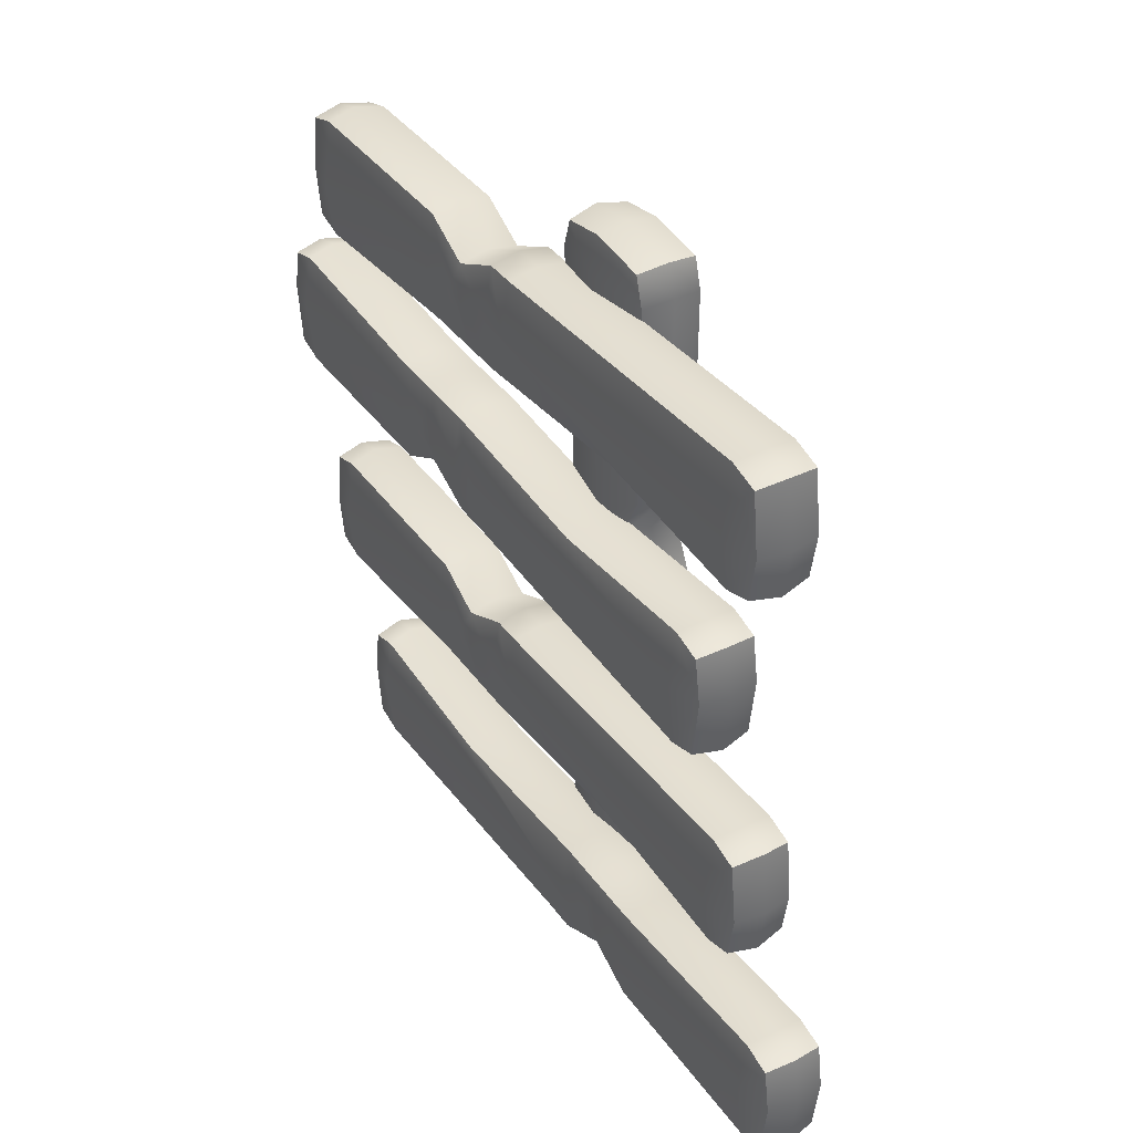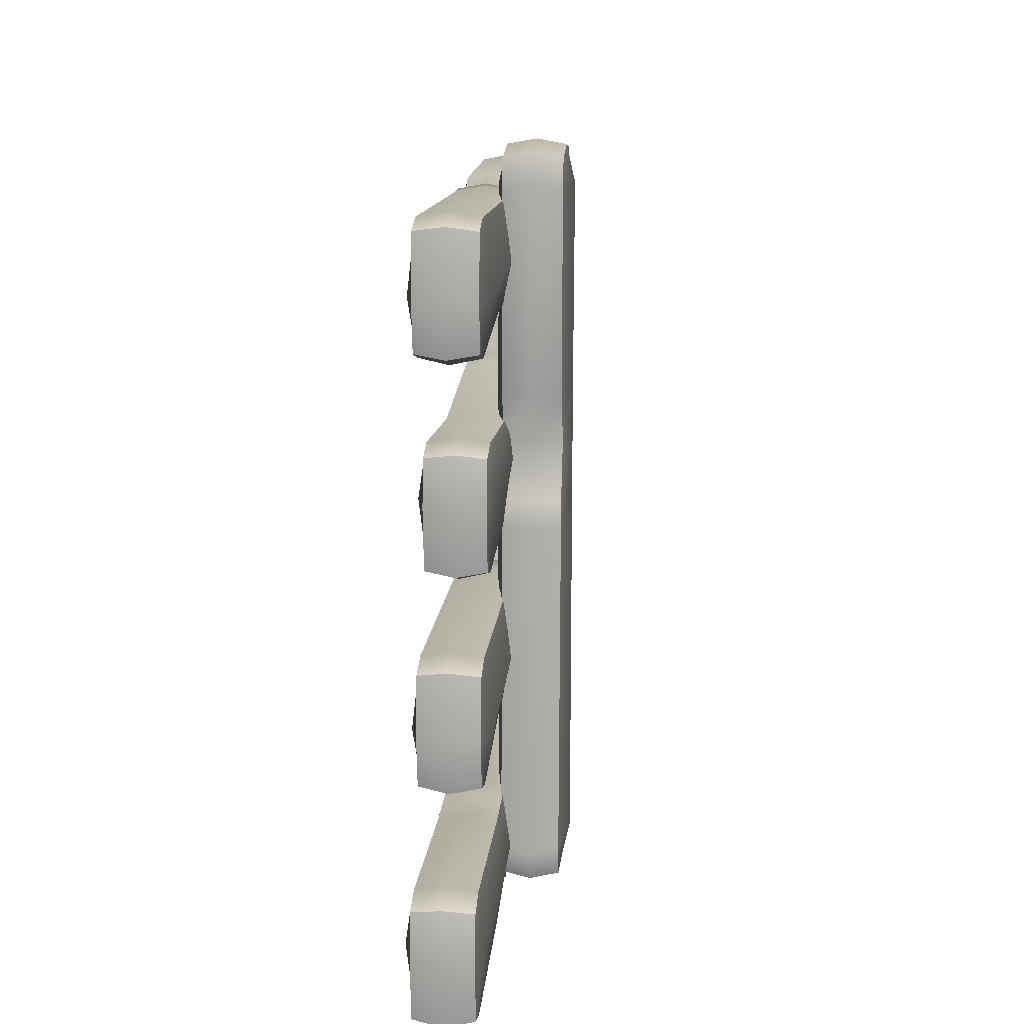
<metadata>
{"format":"obj","ext":"obj","renderer":"f3d","projection":"perspective","resolution":1024,"background":"white","views":[{"elev":38.3,"azim":148.5,"up":"+Z"},{"elev":14.7,"azim":-175.6,"up":"+Z"}]}
</metadata>
<code>
g default
v 0.2177 2.302 -0.6484
v 0.2177 2.413 -0.6159
v 0.1078 2.432 -0.6332
v 0.1078 2.319 -0.669
v 0.2177 1.651 -0.5892
v -0.002197 2.302 -0.6484
v -0.002197 2.413 -0.6159
v -0.002197 1.651 -0.5892
v 0.1078 1.651 -0.6098
v 0.2177 0.929 -0.6484
v -0.002213 0.929 -0.6484
v 0.1078 0.9275 -0.669
v 0.2177 0.7597 -0.6484
v 0.1078 0.7558 -0.669
v -0.002213 0.7597 -0.6484
v 0.2177 0.6891 -0.6484
v 0.1078 0.6843 -0.669
v -0.002213 0.6891 -0.6484
v 0.2177 0.5379 -0.6484
v 0.1078 0.5309 -0.669
v -0.002213 0.5379 -0.6484
v 0.2177 -0.2181 -0.7045
v 0.1077 -0.2356 -0.7251
v -0.002228 -0.2181 -0.7045
v -0.002228 -0.3295 -0.672
v 0.1077 -0.3486 -0.6893
v 0.2177 -0.3295 -0.672
v 0.2177 2.302 -0.1843
v 0.2177 2.413 -0.2168
v 0.2177 2.442 -0.4468
v 0.2487 2.302 -0.4468
v 0.2177 1.042 -0.2452
v 0.2487 1.042 -0.4468
v 0.2177 0.929 -0.2452
v 0.2487 0.929 -0.4468
v 0.2177 0.7234 -0.3437
v 0.2487 0.7597 -0.4468
v 0.2487 0.6891 -0.4468
v 0.2177 0.5379 -0.2452
v 0.2487 0.5379 -0.4468
v 0.2177 -0.218 -0.2452
v 0.2487 -0.2181 -0.5029
v 0.2177 -0.3581 -0.5029
v 0.2177 -0.3295 -0.2776
v 0.1078 2.432 -0.1995
v 0.1078 2.319 -0.1637
v -0.002197 2.302 -0.1843
v -0.002197 2.413 -0.2168
v -0.002213 1.042 -0.2452
v 0.1078 1.042 -0.2246
v -0.002213 0.929 -0.2452
v 0.1078 0.9275 -0.2246
v -0.002213 0.7234 -0.3437
v 0.1078 0.7209 -0.3232
v -0.002213 0.5379 -0.2452
v 0.1078 0.5309 -0.2246
v -0.002228 -0.218 -0.2452
v 0.1077 -0.2356 -0.2246
v 0.1077 -0.3486 -0.2604
v -0.002228 -0.3295 -0.2776
v -0.002197 2.442 -0.4468
v -0.03319 2.302 -0.4468
v -0.03319 1.042 -0.4468
v -0.0332 0.929 -0.4468
v -0.0332 0.7597 -0.4468
v -0.0332 0.6891 -0.4468
v -0.0332 0.5379 -0.4468
v -0.0332 -0.218 -0.5029
v -0.002228 -0.3581 -0.5029
v 0.1078 2.461 -0.4468
v 0.1077 -0.3775 -0.5029
v 0.002228 1.088 -1.204
v 0.002228 1.12 -1.316
v -0.1077 1.103 -1.335
v -0.1077 1.067 -1.222
v 0.002228 1.147 -0.5536
v -0.2177 1.088 -1.204
v -0.2177 1.12 -1.316
v -0.2177 1.147 -0.5536
v -0.1077 1.127 -0.5536
v 0.002213 1.088 0.1685
v -0.2177 1.088 0.1685
v -0.1078 1.067 0.1701
v 0.002197 1.088 0.3378
v -0.1078 1.067 0.3418
v -0.2177 1.088 0.3378
v 0.002197 1.088 0.4084
v -0.1078 1.067 0.4133
v -0.2177 1.088 0.4084
v 0.002197 1.088 0.5596
v -0.1078 1.067 0.5666
v -0.2177 1.088 0.5596
v 0.002182 1.032 1.316
v -0.1078 1.011 1.333
v -0.2178 1.032 1.316
v -0.2178 1.064 1.427
v -0.1078 1.047 1.446
v 0.002182 1.064 1.427
v 0.002228 1.552 -1.204
v 0.002228 1.52 -1.316
v 0.002243 1.29 -1.344
v 0.03322 1.29 -1.204
v 0.002213 1.491 0.0556
v 0.03319 1.29 0.0556
v 0.002213 1.491 0.1685
v 0.03319 1.29 0.1685
v 0.002197 1.393 0.3742
v 0.03319 1.29 0.3378
v 0.03319 1.29 0.4084
v 0.002197 1.491 0.5596
v 0.03319 1.29 0.5596
v 0.002182 1.491 1.316
v 0.03317 1.233 1.316
v 0.002182 1.233 1.456
v 0.002182 1.459 1.427
v -0.1077 1.537 -1.335
v -0.1077 1.573 -1.222
v -0.2177 1.552 -1.204
v -0.2177 1.52 -1.316
v -0.2177 1.491 0.0556
v -0.1078 1.512 0.0556
v -0.2177 1.491 0.1685
v -0.1078 1.512 0.1701
v -0.2177 1.393 0.3742
v -0.1078 1.413 0.3767
v -0.2177 1.491 0.5596
v -0.1078 1.512 0.5666
v -0.2178 1.491 1.316
v -0.1078 1.512 1.333
v -0.1078 1.476 1.446
v -0.2178 1.459 1.427
v -0.2177 1.29 -1.344
v -0.2487 1.29 -1.204
v -0.2487 1.29 0.0556
v -0.2487 1.29 0.1685
v -0.2487 1.29 0.3378
v -0.2487 1.29 0.4084
v -0.2487 1.29 0.5596
v -0.2487 1.233 1.316
v -0.2178 1.233 1.456
v -0.1077 1.29 -1.364
v -0.1078 1.233 1.475
v 0.2177 2.302 0.8516
v 0.2177 2.413 0.8841
v 0.1078 2.432 0.8668
v 0.1078 2.319 0.831
v 0.2177 1.651 0.9108
v -0.002197 2.302 0.8516
v -0.002197 2.413 0.8841
v -0.002213 1.651 0.9108
v 0.1078 1.651 0.8902
v 0.2177 0.929 0.8516
v -0.002213 0.929 0.8516
v 0.1078 0.9275 0.831
v 0.2177 0.7597 0.8516
v 0.1077 0.7558 0.831
v -0.002213 0.7597 0.8516
v 0.2177 0.6891 0.8516
v 0.1077 0.6843 0.831
v -0.002228 0.6891 0.8516
v 0.2177 0.5379 0.8516
v 0.1077 0.5309 0.831
v -0.002228 0.5379 0.8516
v 0.2177 -0.2181 0.7955
v 0.1077 -0.2356 0.7749
v -0.002228 -0.2181 0.7955
v -0.002228 -0.3295 0.828
v 0.1077 -0.3486 0.8107
v 0.2177 -0.3295 0.828
v 0.2178 2.302 1.316
v 0.2178 2.413 1.283
v 0.2177 2.442 1.053
v 0.2487 2.302 1.053
v 0.2177 1.042 1.255
v 0.2487 1.042 1.053
v 0.2177 0.929 1.255
v 0.2487 0.929 1.053
v 0.2177 0.7234 1.156
v 0.2487 0.7597 1.053
v 0.2487 0.6891 1.053
v 0.2177 0.5379 1.255
v 0.2487 0.5379 1.053
v 0.2177 -0.218 1.255
v 0.2487 -0.2181 0.9971
v 0.2177 -0.3581 0.9971
v 0.2177 -0.3295 1.222
v 0.1078 2.432 1.3
v 0.1078 2.319 1.336
v -0.002182 2.302 1.316
v -0.002182 2.413 1.283
v -0.002197 1.042 1.255
v 0.1078 1.042 1.275
v -0.002197 0.929 1.255
v 0.1078 0.9275 1.275
v -0.002213 0.7234 1.156
v 0.1078 0.7209 1.177
v -0.002213 0.5379 1.255
v 0.1078 0.5309 1.275
v -0.002213 -0.218 1.255
v 0.1078 -0.2356 1.275
v 0.1077 -0.3486 1.24
v -0.002228 -0.3295 1.222
v -0.002197 2.442 1.053
v -0.03317 2.302 1.053
v -0.03319 1.042 1.053
v -0.0332 0.929 1.053
v -0.0332 0.7597 1.053
v -0.0332 0.6891 1.053
v -0.0332 0.5379 1.053
v -0.03322 -0.218 0.9971
v -0.002228 -0.3581 0.9971
v 0.1078 2.461 1.053
v 0.1077 -0.3775 0.9971
v -0.002213 2.052 0.5096
v -0.002213 2.163 0.4771
v 0.1078 2.182 0.4944
v 0.1078 2.069 0.5302
v -0.002213 1.401 0.4505
v 0.2177 2.052 0.5096
v 0.2177 2.163 0.4771
v 0.2177 1.401 0.4505
v 0.1078 1.401 0.471
v -0.002197 0.679 0.5096
v 0.2177 0.679 0.5096
v 0.1078 0.6775 0.5302
v -0.002197 0.5097 0.5096
v 0.1078 0.5058 0.5302
v 0.2177 0.5097 0.5096
v -0.002197 0.4391 0.5096
v 0.1078 0.4343 0.5302
v 0.2177 0.4391 0.5096
v -0.002197 0.2879 0.5096
v 0.1078 0.2809 0.5302
v 0.2177 0.2879 0.5096
v -0.002197 -0.4681 0.5657
v 0.1078 -0.4856 0.5863
v 0.2177 -0.4681 0.5657
v 0.2177 -0.5795 0.5332
v 0.1078 -0.5986 0.5505
v -0.002197 -0.5795 0.5332
v -0.002228 2.052 0.0455
v -0.002228 2.163 0.07799
v -0.002228 2.192 0.308
v -0.0332 2.052 0.308
v -0.002213 0.7919 0.1064
v -0.03319 0.7919 0.308
v -0.002213 0.679 0.1064
v -0.03319 0.679 0.308
v -0.002213 0.4734 0.2049
v -0.03319 0.5097 0.308
v -0.03319 0.4391 0.308
v -0.002213 0.2879 0.1064
v -0.03319 0.2879 0.308
v -0.002197 -0.468 0.1064
v -0.03319 -0.4681 0.3641
v -0.002197 -0.6081 0.3641
v -0.002197 -0.5795 0.1389
v 0.1077 2.182 0.06075
v 0.1077 2.069 0.02495
v 0.2177 2.052 0.04549
v 0.2177 2.163 0.07799
v 0.2177 0.7919 0.1064
v 0.1078 0.7919 0.08585
v 0.2177 0.679 0.1064
v 0.1078 0.6775 0.08585
v 0.2177 0.4734 0.2049
v 0.1078 0.4709 0.1844
v 0.2177 0.2879 0.1064
v 0.1078 0.2809 0.08583
v 0.2177 -0.468 0.1064
v 0.1078 -0.4856 0.08583
v 0.1078 -0.5986 0.1216
v 0.2177 -0.5795 0.1389
v 0.2177 2.192 0.308
v 0.2487 2.052 0.308
v 0.2487 0.7919 0.308
v 0.2487 0.679 0.308
v 0.2487 0.5097 0.308
v 0.2487 0.4391 0.308
v 0.2487 0.2879 0.308
v 0.2487 -0.468 0.3641
v 0.2177 -0.6081 0.3641
v 0.1077 2.211 0.308
v 0.1078 -0.6275 0.3641
v 0.2177 0.03195 -0.9904
v 0.2177 -0.07954 -1.023
v 0.1078 -0.09859 -1.006
v 0.1078 0.01444 -0.9698
v 0.2177 0.6827 -1.05
v -0.002197 0.03195 -0.9904
v -0.002197 -0.07954 -1.023
v -0.002197 0.6827 -1.05
v 0.1078 0.6827 -1.029
v 0.2177 1.405 -0.9904
v -0.002213 1.405 -0.9904
v 0.1078 1.406 -0.9698
v 0.2177 1.574 -0.9904
v 0.1078 1.578 -0.9698
v -0.002213 1.574 -0.9904
v 0.2177 1.645 -0.9904
v 0.1078 1.65 -0.9698
v -0.002213 1.645 -0.9904
v 0.2177 1.796 -0.9904
v 0.1078 1.803 -0.9698
v -0.002213 1.796 -0.9904
v 0.2177 2.552 -0.9343
v 0.1077 2.569 -0.9137
v -0.002228 2.552 -0.9343
v -0.002228 2.663 -0.9668
v 0.1077 2.682 -0.9495
v 0.2177 2.663 -0.9668
v 0.2177 0.03195 -1.455
v 0.2177 -0.07954 -1.422
v 0.2177 -0.108 -1.192
v 0.2487 0.03195 -1.192
v 0.2177 1.292 -1.394
v 0.2487 1.292 -1.192
v 0.2177 1.405 -1.394
v 0.2487 1.405 -1.192
v 0.2177 1.611 -1.295
v 0.2487 1.574 -1.192
v 0.2487 1.645 -1.192
v 0.2177 1.796 -1.394
v 0.2487 1.796 -1.192
v 0.2177 2.552 -1.394
v 0.2487 2.552 -1.136
v 0.2177 2.692 -1.136
v 0.2177 2.663 -1.361
v 0.1078 -0.09859 -1.439
v 0.1078 0.01444 -1.475
v -0.002197 0.03195 -1.455
v -0.002197 -0.07954 -1.422
v -0.002213 1.292 -1.394
v 0.1078 1.292 -1.414
v -0.002213 1.405 -1.394
v 0.1078 1.406 -1.414
v -0.002213 1.611 -1.295
v 0.1078 1.613 -1.316
v -0.002213 1.796 -1.394
v 0.1078 1.803 -1.414
v -0.002228 2.552 -1.394
v 0.1077 2.569 -1.414
v 0.1077 2.682 -1.378
v -0.002228 2.663 -1.361
v -0.002197 -0.1081 -1.192
v -0.03319 0.03195 -1.192
v -0.03319 1.292 -1.192
v -0.0332 1.405 -1.192
v -0.0332 1.574 -1.192
v -0.0332 1.645 -1.192
v -0.0332 1.796 -1.192
v -0.0332 2.552 -1.136
v -0.002228 2.692 -1.136
v 0.1078 -0.1275 -1.192
v 0.1077 2.711 -1.136
g Fence_Wood
f 1 3 2
f 1 4 3
f 5 4 1
f 3 4 6
f 3 6 7
f 4 8 6
f 5 9 4
f 4 9 8
f 10 9 5
f 9 11 8
f 10 12 9
f 9 12 11
f 13 12 10
f 11 12 14
f 13 14 12
f 11 14 15
f 16 14 13
f 15 14 17
f 16 17 14
f 15 17 18
f 19 17 16
f 18 17 20
f 19 20 17
f 18 20 21
f 22 20 19
f 21 20 23
f 22 23 20
f 21 23 24
f 25 24 23
f 25 23 26
f 26 23 22
f 26 22 27
f 28 30 29
f 28 31 30
f 32 31 28
f 30 31 1
f 30 1 2
f 32 33 31
f 1 31 33
f 34 33 32
f 1 33 5
f 34 35 33
f 35 5 33
f 35 10 5
f 36 35 34
f 37 10 35
f 36 37 35
f 37 13 10
f 36 38 37
f 38 13 37
f 39 38 36
f 38 16 13
f 39 40 38
f 40 16 38
f 40 19 16
f 41 40 39
f 42 19 40
f 41 42 40
f 42 22 19
f 27 22 42
f 27 42 43
f 43 42 41
f 43 41 44
f 45 28 29
f 45 46 28
f 46 32 28
f 47 46 45
f 47 45 48
f 49 46 47
f 46 50 32
f 49 50 46
f 51 50 49
f 50 34 32
f 51 52 50
f 50 52 34
f 53 52 51
f 34 52 54
f 53 54 52
f 34 54 36
f 55 54 53
f 36 54 56
f 55 56 54
f 36 56 39
f 57 56 55
f 39 56 58
f 57 58 56
f 39 58 41
f 44 41 58
f 44 58 59
f 59 58 57
f 59 57 60
f 61 47 48
f 61 62 47
f 6 62 61
f 6 61 7
f 8 62 6
f 47 62 63
f 8 63 62
f 47 63 49
f 11 63 8
f 64 49 63
f 11 64 63
f 64 51 49
f 15 64 11
f 65 51 64
f 15 65 64
f 18 65 15
f 65 53 51
f 18 66 65
f 66 53 65
f 21 66 18
f 67 53 66
f 21 67 66
f 67 55 53
f 24 67 21
f 68 55 67
f 24 68 67
f 68 57 55
f 60 57 68
f 60 68 69
f 69 68 24
f 69 24 25
f 30 45 29
f 30 70 45
f 3 70 30
f 3 30 2
f 7 70 3
f 7 61 70
f 45 70 61
f 45 61 48
f 59 43 44
f 59 71 43
f 60 71 59
f 60 69 71
f 43 71 26
f 26 71 69
f 43 26 27
f 26 69 25
f 72 74 73
f 72 75 74
f 76 75 72
f 74 75 77
f 74 77 78
f 75 79 77
f 76 80 75
f 75 80 79
f 81 80 76
f 80 82 79
f 81 83 80
f 80 83 82
f 84 83 81
f 82 83 85
f 84 85 83
f 82 85 86
f 87 85 84
f 86 85 88
f 87 88 85
f 86 88 89
f 90 88 87
f 89 88 91
f 90 91 88
f 89 91 92
f 93 91 90
f 92 91 94
f 93 94 91
f 92 94 95
f 96 95 94
f 96 94 97
f 97 94 93
f 97 93 98
f 99 101 100
f 99 102 101
f 103 102 99
f 101 102 72
f 101 72 73
f 103 104 102
f 72 102 104
f 105 104 103
f 72 104 76
f 105 106 104
f 106 76 104
f 106 81 76
f 107 106 105
f 108 81 106
f 107 108 106
f 108 84 81
f 107 109 108
f 109 84 108
f 110 109 107
f 109 87 84
f 110 111 109
f 111 87 109
f 111 90 87
f 112 111 110
f 113 90 111
f 112 113 111
f 113 93 90
f 98 93 113
f 98 113 114
f 114 113 112
f 114 112 115
f 116 99 100
f 116 117 99
f 117 103 99
f 118 117 116
f 118 116 119
f 120 117 118
f 117 121 103
f 120 121 117
f 122 121 120
f 121 105 103
f 122 123 121
f 121 123 105
f 124 123 122
f 105 123 125
f 124 125 123
f 105 125 107
f 126 125 124
f 107 125 127
f 126 127 125
f 107 127 110
f 128 127 126
f 110 127 129
f 128 129 127
f 110 129 112
f 115 112 129
f 115 129 130
f 130 129 128
f 130 128 131
f 132 118 119
f 132 133 118
f 77 133 132
f 77 132 78
f 79 133 77
f 118 133 134
f 79 134 133
f 118 134 120
f 82 134 79
f 135 120 134
f 82 135 134
f 135 122 120
f 86 135 82
f 136 122 135
f 86 136 135
f 89 136 86
f 136 124 122
f 89 137 136
f 137 124 136
f 92 137 89
f 138 124 137
f 92 138 137
f 138 126 124
f 95 138 92
f 139 126 138
f 95 139 138
f 139 128 126
f 131 128 139
f 131 139 140
f 140 139 95
f 140 95 96
f 101 116 100
f 101 141 116
f 74 141 101
f 74 101 73
f 78 141 74
f 78 132 141
f 116 141 132
f 116 132 119
f 130 114 115
f 130 142 114
f 131 142 130
f 131 140 142
f 114 142 97
f 97 142 140
f 114 97 98
f 97 140 96
f 143 145 144
f 143 146 145
f 147 146 143
f 145 146 148
f 145 148 149
f 146 150 148
f 147 151 146
f 146 151 150
f 152 151 147
f 151 153 150
f 152 154 151
f 151 154 153
f 155 154 152
f 153 154 156
f 155 156 154
f 153 156 157
f 158 156 155
f 157 156 159
f 158 159 156
f 157 159 160
f 161 159 158
f 160 159 162
f 161 162 159
f 160 162 163
f 164 162 161
f 163 162 165
f 164 165 162
f 163 165 166
f 167 166 165
f 167 165 168
f 168 165 164
f 168 164 169
f 170 172 171
f 170 173 172
f 174 173 170
f 172 173 143
f 172 143 144
f 174 175 173
f 143 173 175
f 176 175 174
f 143 175 147
f 176 177 175
f 177 147 175
f 177 152 147
f 178 177 176
f 179 152 177
f 178 179 177
f 179 155 152
f 178 180 179
f 180 155 179
f 181 180 178
f 180 158 155
f 181 182 180
f 182 158 180
f 182 161 158
f 183 182 181
f 184 161 182
f 183 184 182
f 184 164 161
f 169 164 184
f 169 184 185
f 185 184 183
f 185 183 186
f 187 170 171
f 187 188 170
f 188 174 170
f 189 188 187
f 189 187 190
f 191 188 189
f 188 192 174
f 191 192 188
f 193 192 191
f 192 176 174
f 193 194 192
f 192 194 176
f 195 194 193
f 176 194 196
f 195 196 194
f 176 196 178
f 197 196 195
f 178 196 198
f 197 198 196
f 178 198 181
f 199 198 197
f 181 198 200
f 199 200 198
f 181 200 183
f 186 183 200
f 186 200 201
f 201 200 199
f 201 199 202
f 203 189 190
f 203 204 189
f 148 204 203
f 148 203 149
f 150 204 148
f 189 204 205
f 150 205 204
f 189 205 191
f 153 205 150
f 206 191 205
f 153 206 205
f 206 193 191
f 157 206 153
f 207 193 206
f 157 207 206
f 160 207 157
f 207 195 193
f 160 208 207
f 208 195 207
f 163 208 160
f 209 195 208
f 163 209 208
f 209 197 195
f 166 209 163
f 210 197 209
f 166 210 209
f 210 199 197
f 202 199 210
f 202 210 211
f 211 210 166
f 211 166 167
f 172 187 171
f 172 212 187
f 145 212 172
f 145 172 144
f 149 212 145
f 149 203 212
f 187 212 203
f 187 203 190
f 201 185 186
f 201 213 185
f 202 213 201
f 202 211 213
f 185 213 168
f 168 213 211
f 185 168 169
f 168 211 167
f 214 216 215
f 214 217 216
f 218 217 214
f 216 217 219
f 216 219 220
f 217 221 219
f 218 222 217
f 217 222 221
f 223 222 218
f 222 224 221
f 223 225 222
f 222 225 224
f 226 225 223
f 224 225 227
f 226 227 225
f 224 227 228
f 229 227 226
f 228 227 230
f 229 230 227
f 228 230 231
f 232 230 229
f 231 230 233
f 232 233 230
f 231 233 234
f 235 233 232
f 234 233 236
f 235 236 233
f 234 236 237
f 238 237 236
f 238 236 239
f 239 236 235
f 239 235 240
f 241 243 242
f 241 244 243
f 245 244 241
f 243 244 214
f 243 214 215
f 245 246 244
f 214 244 246
f 247 246 245
f 214 246 218
f 247 248 246
f 248 218 246
f 248 223 218
f 249 248 247
f 250 223 248
f 249 250 248
f 250 226 223
f 249 251 250
f 251 226 250
f 252 251 249
f 251 229 226
f 252 253 251
f 253 229 251
f 253 232 229
f 254 253 252
f 255 232 253
f 254 255 253
f 255 235 232
f 240 235 255
f 240 255 256
f 256 255 254
f 256 254 257
f 258 241 242
f 258 259 241
f 259 245 241
f 260 259 258
f 260 258 261
f 262 259 260
f 259 263 245
f 262 263 259
f 264 263 262
f 263 247 245
f 264 265 263
f 263 265 247
f 266 265 264
f 247 265 267
f 266 267 265
f 247 267 249
f 268 267 266
f 249 267 269
f 268 269 267
f 249 269 252
f 270 269 268
f 252 269 271
f 270 271 269
f 252 271 254
f 257 254 271
f 257 271 272
f 272 271 270
f 272 270 273
f 274 260 261
f 274 275 260
f 219 275 274
f 219 274 220
f 221 275 219
f 260 275 276
f 221 276 275
f 260 276 262
f 224 276 221
f 277 262 276
f 224 277 276
f 277 264 262
f 228 277 224
f 278 264 277
f 228 278 277
f 231 278 228
f 278 266 264
f 231 279 278
f 279 266 278
f 234 279 231
f 280 266 279
f 234 280 279
f 280 268 266
f 237 280 234
f 281 268 280
f 237 281 280
f 281 270 268
f 273 270 281
f 273 281 282
f 282 281 237
f 282 237 238
f 243 258 242
f 243 283 258
f 216 283 243
f 216 243 215
f 220 283 216
f 220 274 283
f 258 283 274
f 258 274 261
f 272 256 257
f 272 284 256
f 273 284 272
f 273 282 284
f 256 284 239
f 239 284 282
f 256 239 240
f 239 282 238
f 285 287 286
f 285 288 287
f 289 288 285
f 287 288 290
f 287 290 291
f 288 292 290
f 289 293 288
f 288 293 292
f 294 293 289
f 293 295 292
f 294 296 293
f 293 296 295
f 297 296 294
f 295 296 298
f 297 298 296
f 295 298 299
f 300 298 297
f 299 298 301
f 300 301 298
f 299 301 302
f 303 301 300
f 302 301 304
f 303 304 301
f 302 304 305
f 306 304 303
f 305 304 307
f 306 307 304
f 305 307 308
f 309 308 307
f 309 307 310
f 310 307 306
f 310 306 311
f 312 314 313
f 312 315 314
f 316 315 312
f 314 315 285
f 314 285 286
f 316 317 315
f 285 315 317
f 318 317 316
f 285 317 289
f 318 319 317
f 319 289 317
f 319 294 289
f 320 319 318
f 321 294 319
f 320 321 319
f 321 297 294
f 320 322 321
f 322 297 321
f 323 322 320
f 322 300 297
f 323 324 322
f 324 300 322
f 324 303 300
f 325 324 323
f 326 303 324
f 325 326 324
f 326 306 303
f 311 306 326
f 311 326 327
f 327 326 325
f 327 325 328
f 329 312 313
f 329 330 312
f 330 316 312
f 331 330 329
f 331 329 332
f 333 330 331
f 330 334 316
f 333 334 330
f 335 334 333
f 334 318 316
f 335 336 334
f 334 336 318
f 337 336 335
f 318 336 338
f 337 338 336
f 318 338 320
f 339 338 337
f 320 338 340
f 339 340 338
f 320 340 323
f 341 340 339
f 323 340 342
f 341 342 340
f 323 342 325
f 328 325 342
f 328 342 343
f 343 342 341
f 343 341 344
f 345 331 332
f 345 346 331
f 290 346 345
f 290 345 291
f 292 346 290
f 331 346 347
f 292 347 346
f 331 347 333
f 295 347 292
f 348 333 347
f 295 348 347
f 348 335 333
f 299 348 295
f 349 335 348
f 299 349 348
f 302 349 299
f 349 337 335
f 302 350 349
f 350 337 349
f 305 350 302
f 351 337 350
f 305 351 350
f 351 339 337
f 308 351 305
f 352 339 351
f 308 352 351
f 352 341 339
f 344 341 352
f 344 352 353
f 353 352 308
f 353 308 309
f 314 329 313
f 314 354 329
f 287 354 314
f 287 314 286
f 291 354 287
f 291 345 354
f 329 354 345
f 329 345 332
f 343 327 328
f 343 355 327
f 344 355 343
f 344 353 355
f 327 355 310
f 310 355 353
f 327 310 311
f 310 353 309

</code>
